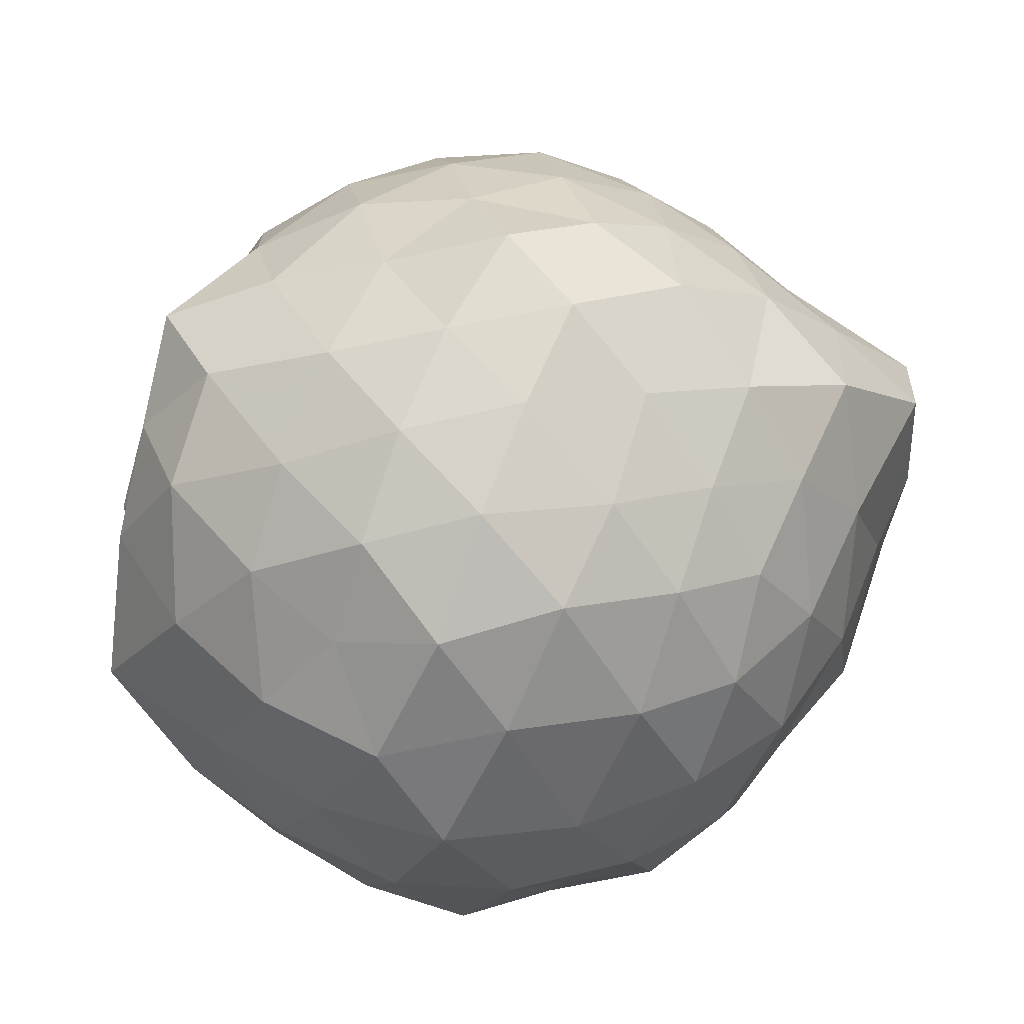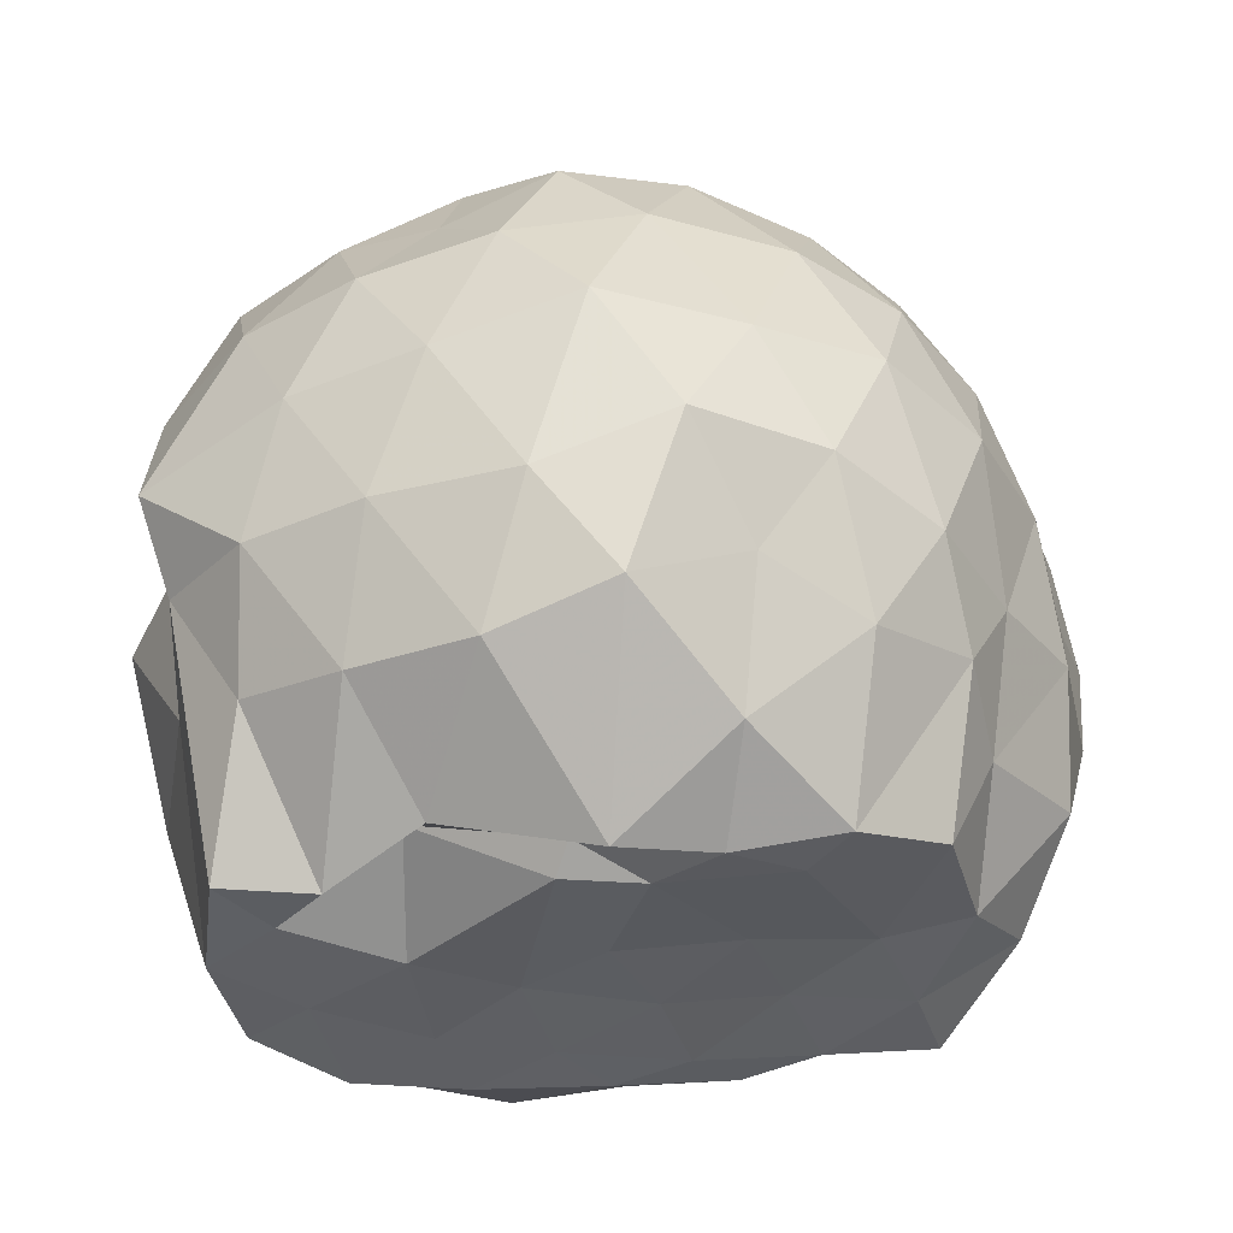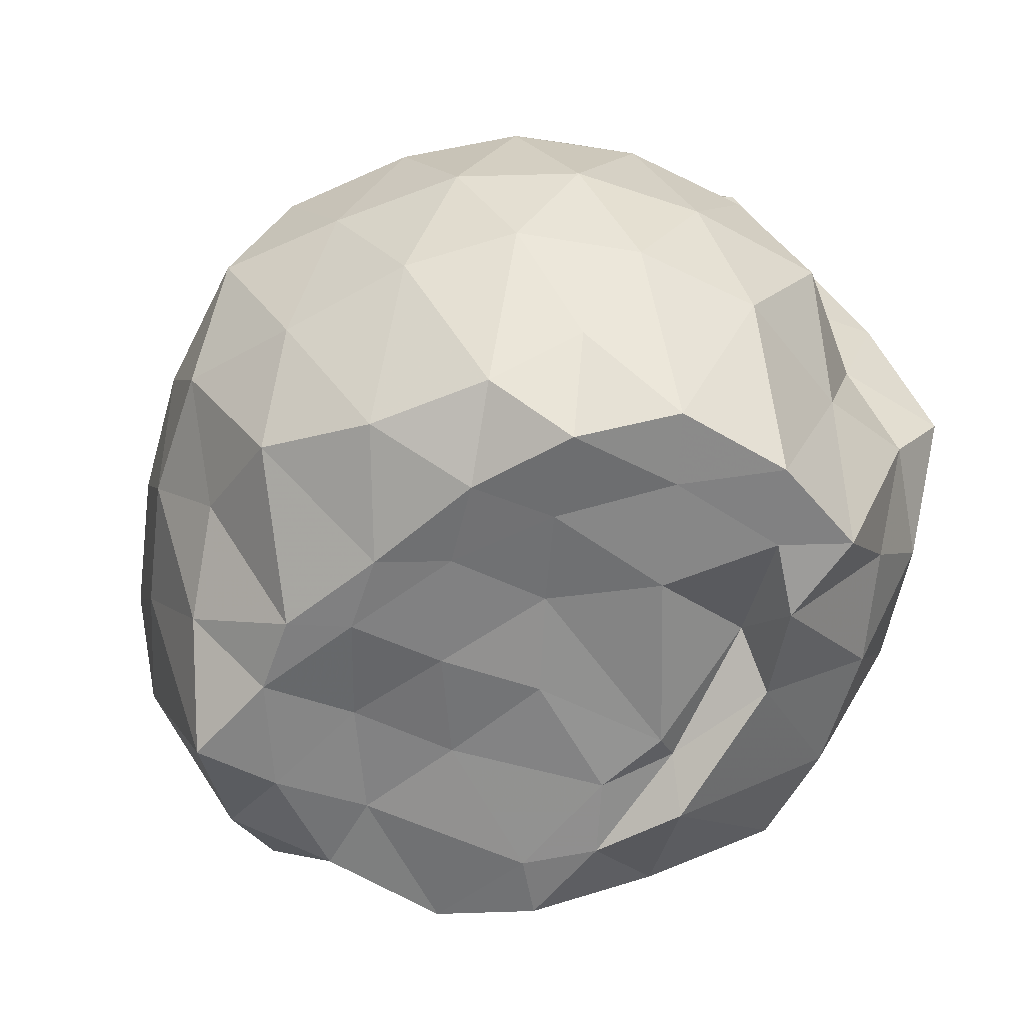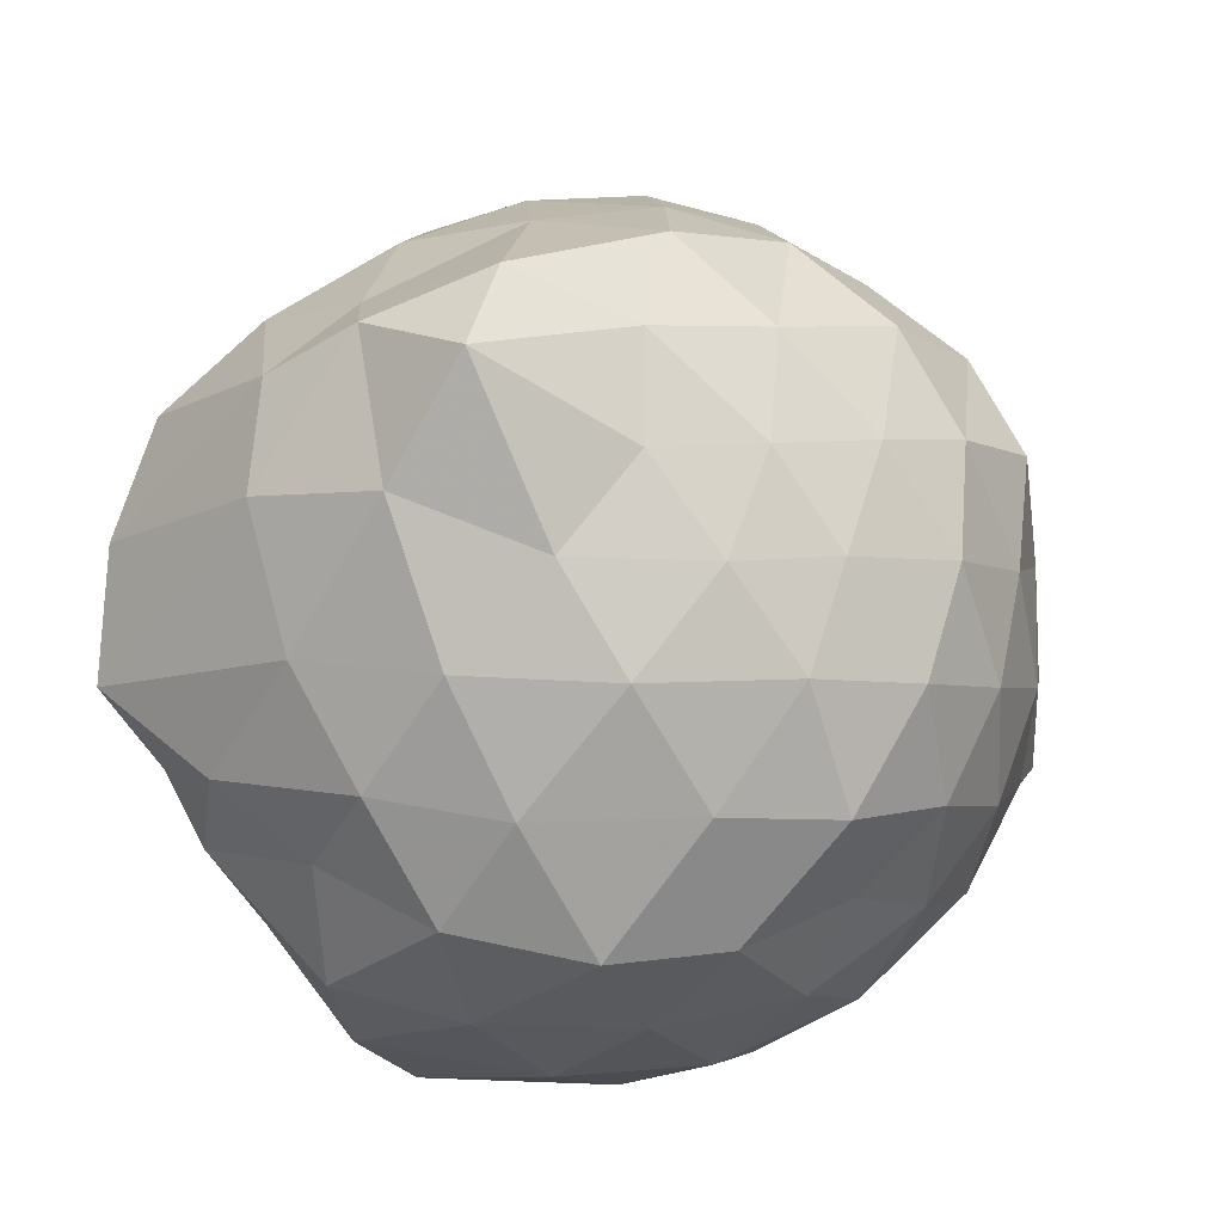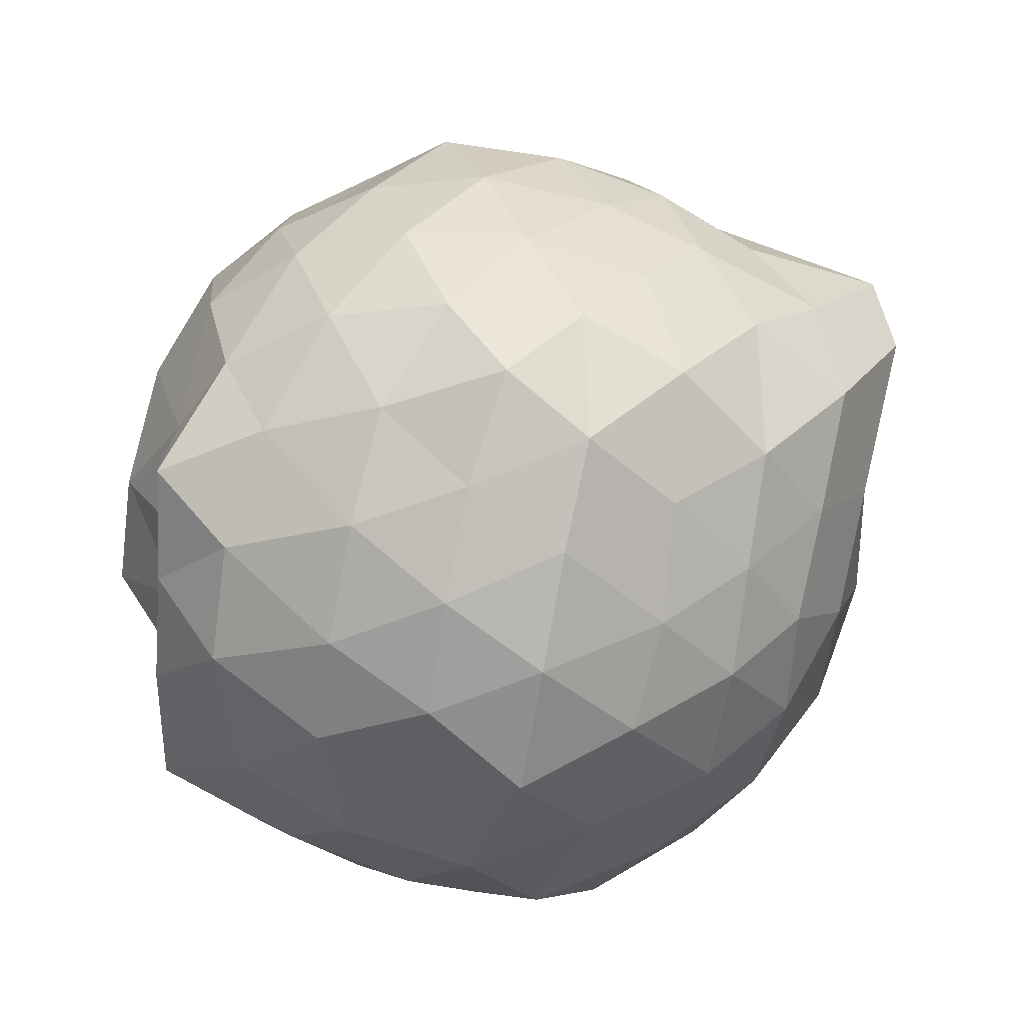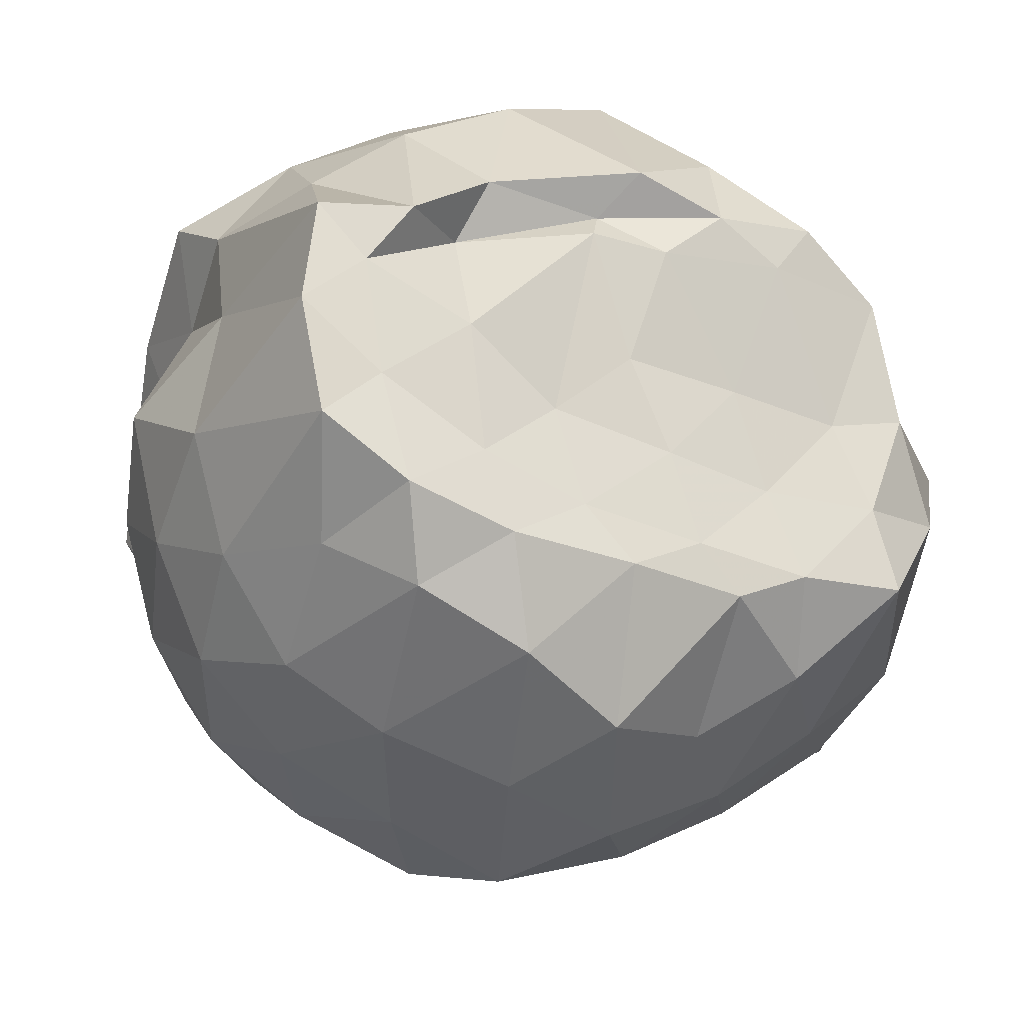
<metadata>
{"format":"obj","ext":"obj","renderer":"f3d","projection":"perspective","resolution":1024,"background":"white","views":[{"elev":48.2,"azim":-174.0,"up":"+Z"},{"elev":48.5,"azim":175.1,"up":"+Y"},{"elev":-58.1,"azim":46.7,"up":"+Z"},{"elev":-51.9,"azim":-63.6,"up":"+Y"},{"elev":70.9,"azim":173.3,"up":"+Z"},{"elev":-24.6,"azim":156.2,"up":"+Y"}]}
</metadata>
<code>
v -2.428 -0.348 0.3963
v -2.349 -0.336 -1.451
v -1.59 -0.2725 -0.2235
v -1.553 -0.1069 -0.09796
v -1.673 0.1224 -0.05137
v -1.898 0.3317 -0.09635
v -2.108 0.4535 -0.1797
v -2.36 0.5097 -0.08645
v -2.637 0.4106 -0.04217
v -2.894 0.2925 -0.09476
v -3.082 0.1525 -0.1696
v -3.167 -0.08579 -0.08549
v -3.262 -0.3625 -0.03162
v -3.239 -0.6252 -0.1021
v -3.113 -0.8325 -0.1657
v -2.899 -0.9769 -0.09719
v -2.65 -1.085 -0.04436
v -2.368 -1.186 -0.08548
v -2.117 -1.12 -0.1834
v -1.923 -1.002 -0.104
v -1.737 -0.7984 -0.06779
v -1.631 -0.492 -0.09938
v -1.566 -0.151 -0.3888
v -1.507 0.06916 -0.3177
v -1.695 0.3207 -0.3253
v -1.935 0.5002 -0.3686
v -2.223 0.6199 -0.3857
v -2.524 0.5723 -0.3058
v -2.827 0.4698 -0.3321
v -3.045 0.323 -0.3717
v -3.219 0.08558 -0.3842
v -3.321 -0.2007 -0.3147
v -3.463 -0.5801 -0.2979
v -3.447 -0.7907 -0.375
v -3.067 -0.9964 -0.3772
v -2.837 -1.148 -0.3314
v -2.538 -1.241 -0.3026
v -2.239 -1.289 -0.3918
v -1.952 -1.167 -0.3687
v -1.731 -0.9937 -0.336
v -1.569 -0.7402 -0.317
v -1.468 -0.4686 -0.3792
v -1.544 -0.01994 -0.6033
v -1.477 0.2238 -0.6654
v -1.782 0.4389 -0.6336
v -2.067 0.5837 -0.6615
v -2.383 0.676 -0.6221
v -2.696 0.5804 -0.6537
v -2.97 0.4374 -0.628
v -3.174 0.2256 -0.6568
v -3.316 -0.04784 -0.6305
v -3.404 -0.393 -0.6512
v -3.476 -0.5976 -0.6028
v -3.285 -0.8977 -0.6321
v -2.985 -1.111 -0.6524
v -2.705 -1.257 -0.6409
v -2.38 -1.354 -0.6221
v -2.086 -1.253 -0.6571
v -1.806 -1.117 -0.6458
v -1.603 -0.9079 -0.6384
v -1.472 -0.6369 -0.6588
v -1.403 -0.3027 -0.6302
v -1.527 0.1116 -0.8488
v -1.686 0.327 -0.908
v -1.934 0.4702 -0.9444
v -2.239 0.5708 -0.9828
v -2.542 0.6171 -0.8952
v -2.826 0.4897 -0.9159
v -3.045 0.2976 -0.9639
v -3.19 0.04765 -0.9609
v -3.345 -0.1836 -0.9283
v -3.437 -0.573 -0.8401
v -3.319 -0.7803 -0.9252
v -3.068 -0.9873 -0.96
v -2.829 -1.166 -0.9175
v -2.549 -1.293 -0.8914
v -2.249 -1.241 -0.9811
v -1.949 -1.144 -0.9525
v -1.725 -0.9974 -0.9066
v -1.557 -0.7596 -0.9254
v -1.461 -0.4871 -0.9674
v -1.52 -0.1517 -0.9401
v -1.664 0.1399 -1.143
v -1.872 0.2901 -1.214
v -2.13 0.4091 -1.253
v -2.401 0.5053 -1.207
v -2.658 0.4375 -1.111
v -2.875 0.3165 -1.209
v -3.086 0.1217 -1.147
v -3.13 -0.09378 -1.233
v -3.323 -0.3441 -1.182
v -3.212 -0.559 -1.338
v -3.047 -0.7915 -1.436
v -2.864 -0.9783 -1.259
v -2.668 -1.106 -1.123
v -2.405 -1.159 -1.235
v -2.147 -1.052 -1.326
v -1.883 -0.9343 -1.323
v -1.698 -0.8182 -1.203
v -1.616 -0.6018 -1.414
v -1.556 -0.336 -1.423
v -1.588 -0.08378 -1.418
v -1.589 -0.3155 0.08036
v -1.736 -0.09399 0.1148
v -1.956 0.1615 0.09724
v -2.166 0.3395 0.04401
v -2.436 0.2952 0.1267
v -2.729 0.2002 0.09082
v -2.953 0.07274 0.03457
v -3.023 -0.1724 0.1285
v -3.054 -0.5146 0.1006
v -2.964 -0.7547 0.03374
v -2.739 -0.8796 0.08659
v -2.447 -0.9709 0.125
v -2.171 -1.012 0.04647
v -1.967 -0.8317 0.09412
v -1.774 -0.5668 0.09568
v -1.855 -0.3427 0.197
v -2.036 -0.07133 0.2403
v -2.231 0.1304 0.209
v -2.514 0.05417 0.2534
v -2.784 -0.04892 0.2058
v -2.843 -0.3419 0.2797
v -2.792 -0.6295 0.204
v -2.522 -0.7351 0.2505
v -2.237 -0.8021 0.2117
v -2.035 -0.5978 0.2358
v -2.134 -0.3272 0.3019
v -2.311 -0.1082 0.3113
v -2.598 -0.1786 0.3489
v -2.624 -0.4924 0.3243
v -2.315 -0.5635 0.3105
v -1.802 -0.06752 -1.463
v -2.007 0.07396 -1.419
v -2.344 0.117 -1.536
v -2.607 0.2847 -1.39
v -2.807 0.08038 -1.512
v -3.01 -0.05338 -1.459
v -3.088 -0.339 -1.425
v -2.985 -0.5989 -1.442
v -2.8 -0.7966 -1.427
v -2.629 -0.8731 -1.425
v -2.358 -0.8429 -1.436
v -2.063 -0.818 -1.436
v -1.81 -0.7463 -1.445
v -1.746 -0.489 -1.431
v -1.703 -0.2098 -1.43
v -1.961 -0.04955 -1.324
v -2.275 0.02764 -1.44
v -2.563 0.05398 -1.522
v -2.721 -0.03851 -1.507
v -2.895 -0.3893 -1.428
v -2.718 -0.5877 -1.412
v -2.524 -0.7649 -1.439
v -2.241 -0.7149 -1.427
v -1.994 -0.6289 -1.431
v -1.95 -0.3316 -1.45
v -2.245 -0.04276 -1.483
v -2.426 -0.05933 -1.497
v -2.63 -0.355 -1.432
v -2.454 -0.5501 -1.438
v -2.173 -0.4856 -1.419
f 3 23 4
f 4 23 24
f 4 24 5
f 5 24 25
f 5 25 6
f 6 25 26
f 6 26 7
f 7 26 27
f 7 27 8
f 8 27 28
f 8 28 9
f 9 28 29
f 9 29 10
f 10 29 30
f 10 30 11
f 11 30 31
f 11 31 12
f 12 31 32
f 12 32 13
f 13 32 33
f 13 33 14
f 14 33 34
f 14 34 15
f 15 34 35
f 15 35 16
f 16 35 36
f 16 36 17
f 17 36 37
f 17 37 18
f 18 37 38
f 18 38 19
f 19 38 39
f 19 39 20
f 20 39 40
f 20 40 21
f 21 40 41
f 21 41 22
f 22 41 42
f 22 42 3
f 3 42 23
f 23 43 24
f 24 43 44
f 24 44 25
f 25 44 45
f 25 45 26
f 26 45 46
f 26 46 27
f 27 46 47
f 27 47 28
f 28 47 48
f 28 48 29
f 29 48 49
f 29 49 30
f 30 49 50
f 30 50 31
f 31 50 51
f 31 51 32
f 32 51 52
f 32 52 33
f 33 52 53
f 33 53 34
f 34 53 54
f 34 54 35
f 35 54 55
f 35 55 36
f 36 55 56
f 36 56 37
f 37 56 57
f 37 57 38
f 38 57 58
f 38 58 39
f 39 58 59
f 39 59 40
f 40 59 60
f 40 60 41
f 41 60 61
f 41 61 42
f 42 61 62
f 42 62 23
f 23 62 43
f 43 63 44
f 44 63 64
f 44 64 45
f 45 64 65
f 45 65 46
f 46 65 66
f 46 66 47
f 47 66 67
f 47 67 48
f 48 67 68
f 48 68 49
f 49 68 69
f 49 69 50
f 50 69 70
f 50 70 51
f 51 70 71
f 51 71 52
f 52 71 72
f 52 72 53
f 53 72 73
f 53 73 54
f 54 73 74
f 54 74 55
f 55 74 75
f 55 75 56
f 56 75 76
f 56 76 57
f 57 76 77
f 57 77 58
f 58 77 78
f 58 78 59
f 59 78 79
f 59 79 60
f 60 79 80
f 60 80 61
f 61 80 81
f 61 81 62
f 62 81 82
f 62 82 43
f 43 82 63
f 63 83 64
f 64 83 84
f 64 84 65
f 65 84 85
f 65 85 66
f 66 85 86
f 66 86 67
f 67 86 87
f 67 87 68
f 68 87 88
f 68 88 69
f 69 88 89
f 69 89 70
f 70 89 90
f 70 90 71
f 71 90 91
f 71 91 72
f 72 91 92
f 72 92 73
f 73 92 93
f 73 93 74
f 74 93 94
f 74 94 75
f 75 94 95
f 75 95 76
f 76 95 96
f 76 96 77
f 77 96 97
f 77 97 78
f 78 97 98
f 78 98 79
f 79 98 99
f 79 99 80
f 80 99 100
f 80 100 81
f 81 100 101
f 81 101 82
f 82 101 102
f 82 102 63
f 63 102 83
f 103 104 118
f 104 119 118
f 104 105 119
f 105 120 119
f 105 106 120
f 106 107 120
f 107 121 120
f 107 108 121
f 108 122 121
f 108 109 122
f 109 110 122
f 110 123 122
f 110 111 123
f 111 124 123
f 111 112 124
f 112 113 124
f 113 125 124
f 113 114 125
f 114 126 125
f 114 115 126
f 115 116 126
f 116 127 126
f 116 117 127
f 117 118 127
f 117 103 118
f 118 119 128
f 119 129 128
f 119 120 129
f 120 121 129
f 121 130 129
f 121 122 130
f 122 123 130
f 123 131 130
f 123 124 131
f 124 125 131
f 125 132 131
f 125 126 132
f 126 127 132
f 127 128 132
f 127 118 128
f 133 148 134
f 134 148 149
f 134 149 135
f 135 149 150
f 135 150 136
f 136 150 137
f 137 150 151
f 137 151 138
f 138 151 152
f 138 152 139
f 139 152 140
f 140 152 153
f 140 153 141
f 141 153 154
f 141 154 142
f 142 154 143
f 143 154 155
f 143 155 144
f 144 155 156
f 144 156 145
f 145 156 146
f 146 156 157
f 146 157 147
f 147 157 148
f 147 148 133
f 148 158 149
f 149 158 159
f 149 159 150
f 150 159 151
f 151 159 160
f 151 160 152
f 152 160 153
f 153 160 161
f 153 161 154
f 154 161 155
f 155 161 162
f 155 162 156
f 156 162 157
f 157 162 158
f 157 158 148
f 3 4 103
f 103 4 104
f 4 5 104
f 104 5 105
f 5 6 105
f 105 6 106
f 6 7 106
f 7 8 106
f 106 8 107
f 8 9 107
f 107 9 108
f 9 10 108
f 108 10 109
f 10 11 109
f 11 12 109
f 109 12 110
f 12 13 110
f 110 13 111
f 13 14 111
f 111 14 112
f 14 15 112
f 15 16 112
f 112 16 113
f 16 17 113
f 113 17 114
f 17 18 114
f 114 18 115
f 18 19 115
f 19 20 115
f 115 20 116
f 20 21 116
f 116 21 117
f 21 22 117
f 117 22 103
f 22 3 103
f 83 133 84
f 84 133 134
f 84 134 85
f 85 134 135
f 85 135 86
f 86 135 136
f 86 136 87
f 87 136 88
f 88 136 137
f 88 137 89
f 89 137 138
f 89 138 90
f 90 138 139
f 90 139 91
f 91 139 92
f 92 139 140
f 92 140 93
f 93 140 141
f 93 141 94
f 94 141 142
f 94 142 95
f 95 142 96
f 96 142 143
f 96 143 97
f 97 143 144
f 97 144 98
f 98 144 145
f 98 145 99
f 99 145 100
f 100 145 146
f 100 146 101
f 101 146 147
f 101 147 102
f 102 147 133
f 102 133 83
f 128 129 1
f 129 130 1
f 130 131 1
f 131 132 1
f 132 128 1
f 159 158 2
f 160 159 2
f 161 160 2
f 162 161 2
f 158 162 2

</code>
